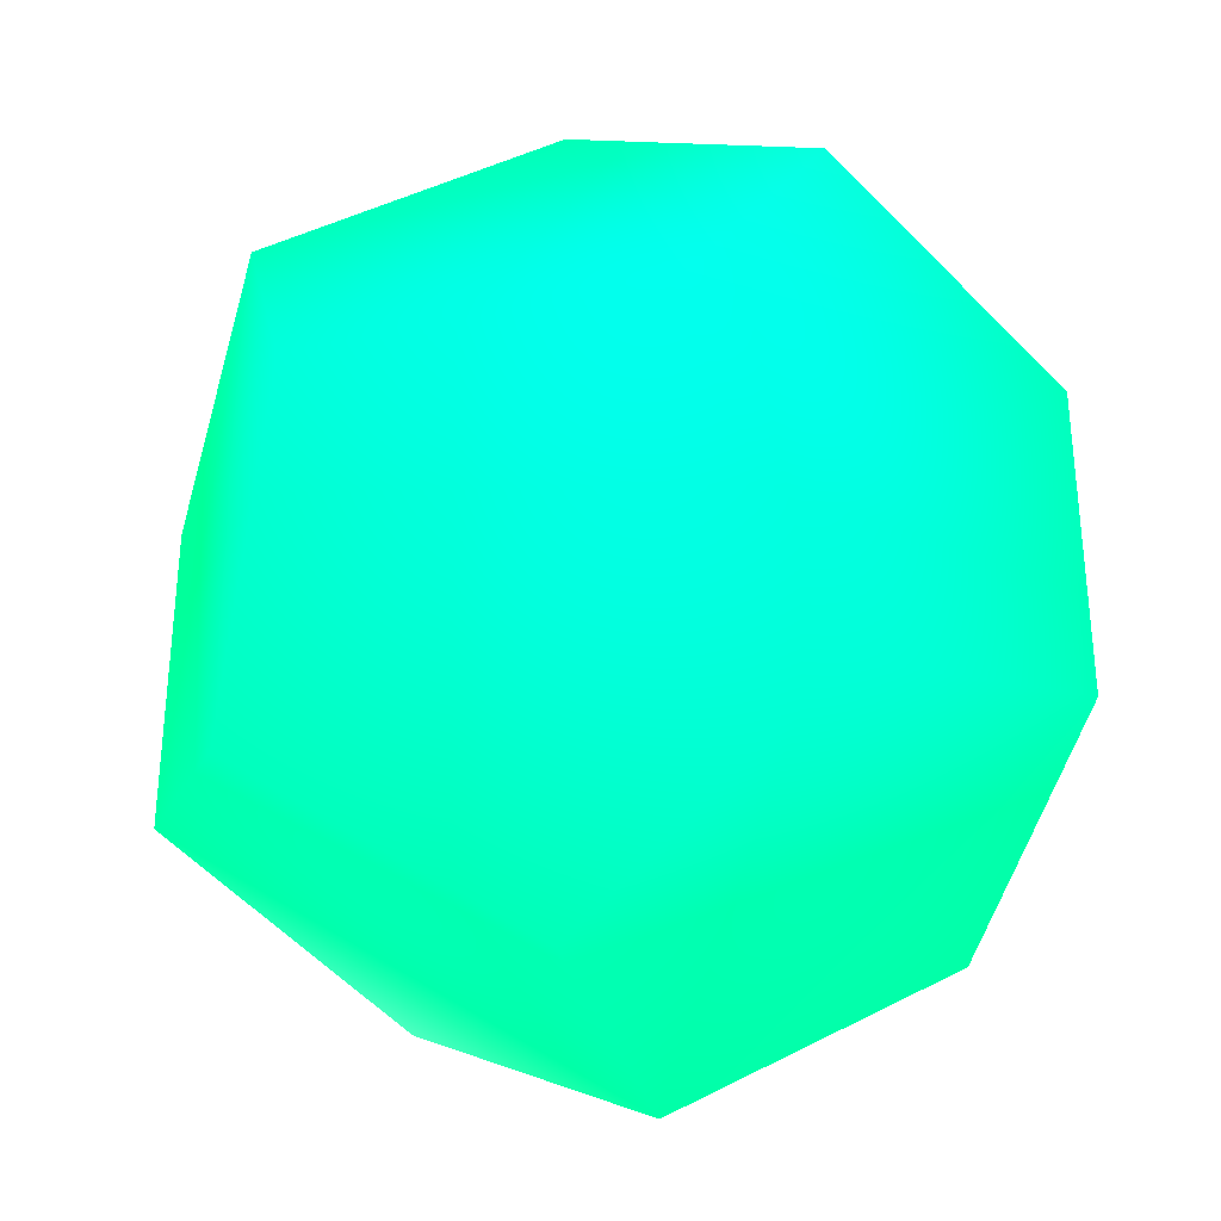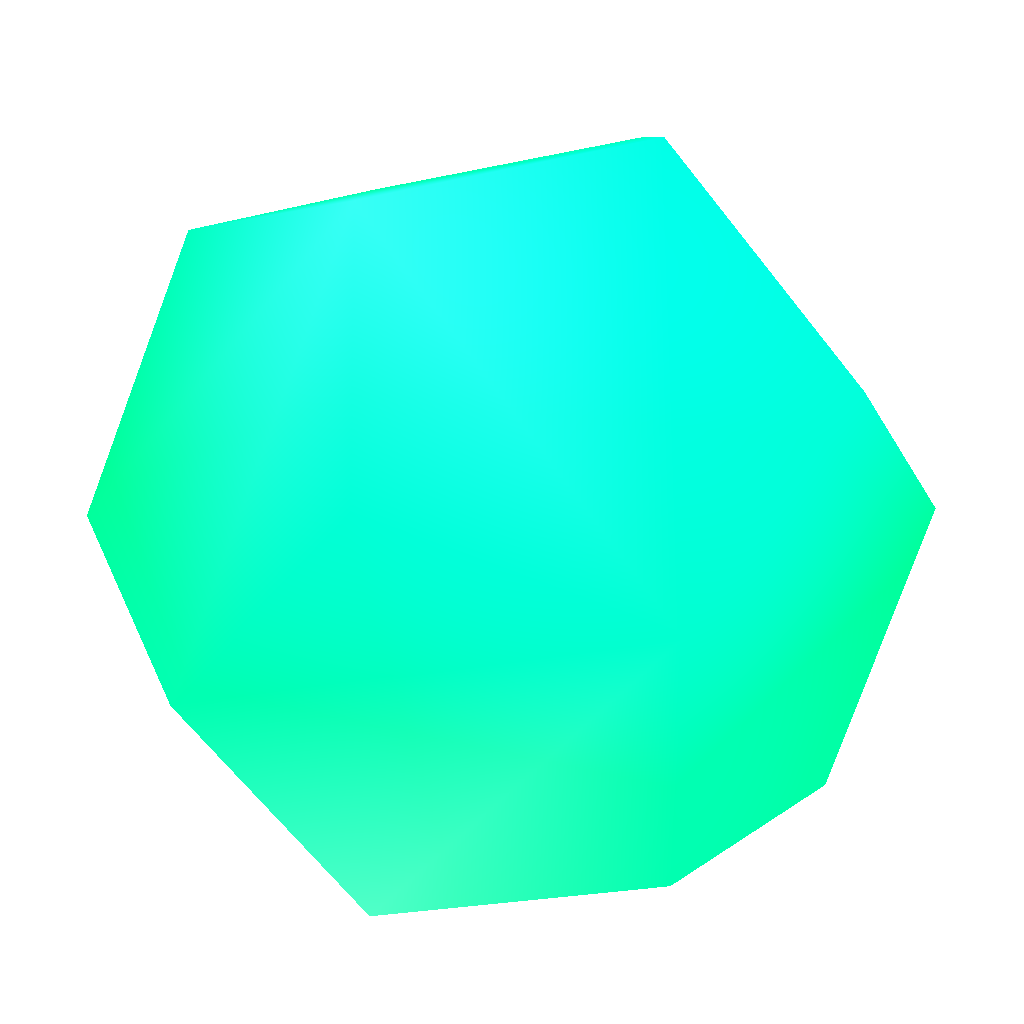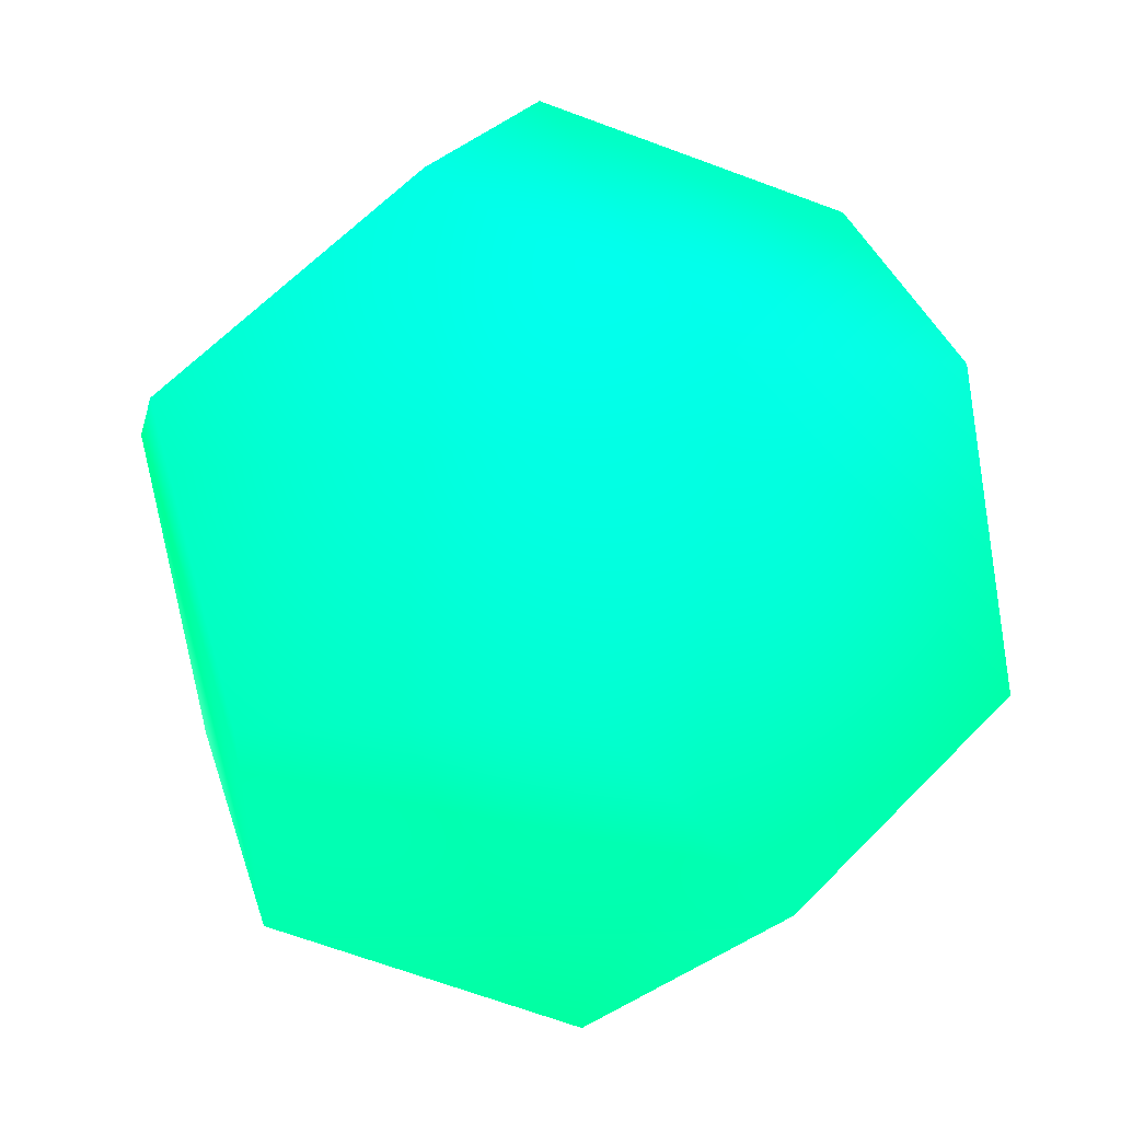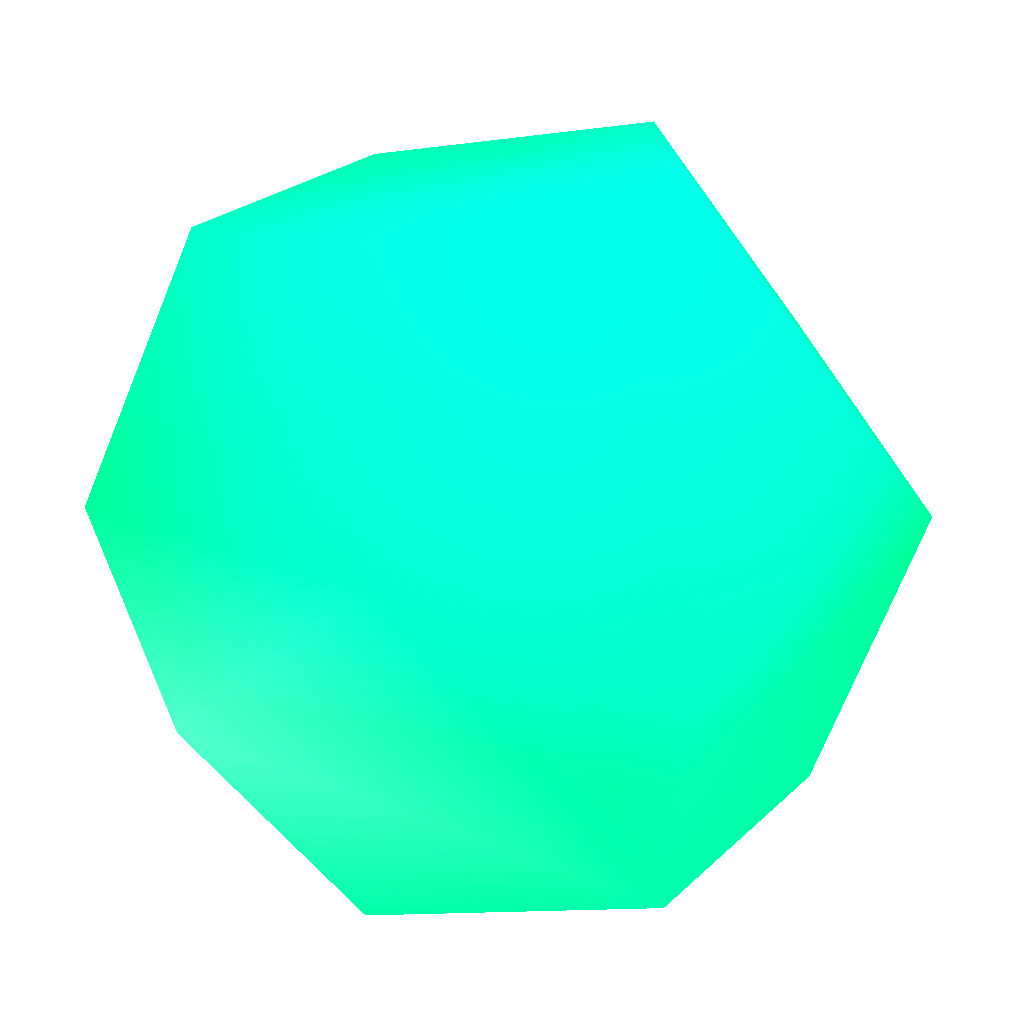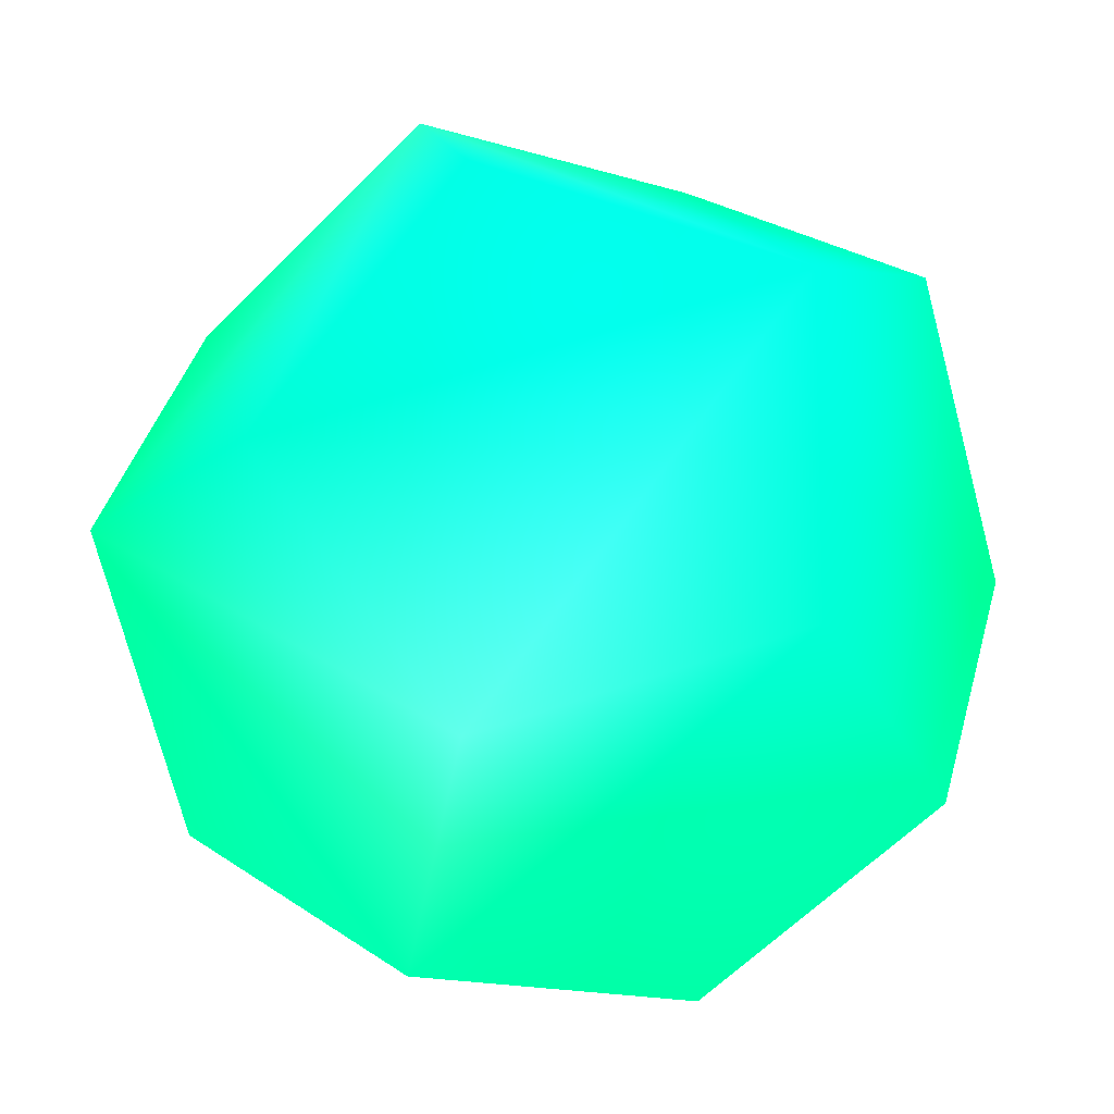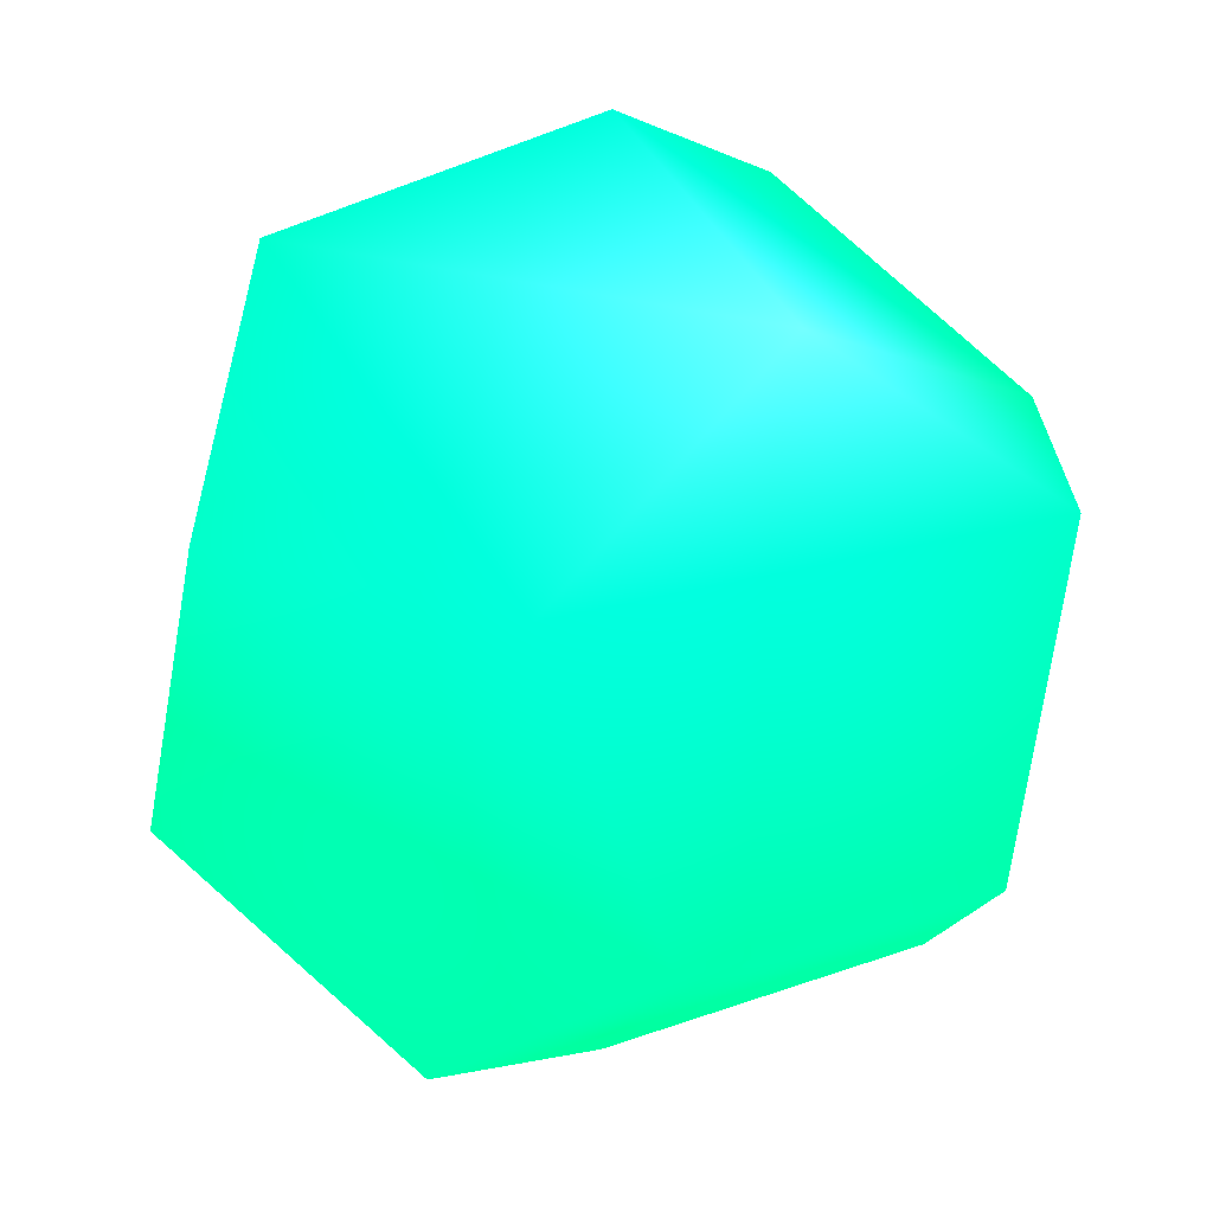
<metadata>
{"format":"obj","ext":"obj","renderer":"f3d","projection":"perspective","resolution":1024,"background":"white","views":[{"elev":-34.1,"azim":15.1,"up":"+Y"},{"elev":38.1,"azim":-111.7,"up":"+Y"},{"elev":51.6,"azim":41.8,"up":"+Z"},{"elev":-12.9,"azim":17.9,"up":"+Z"},{"elev":-16.2,"azim":-122.5,"up":"+Y"},{"elev":-68.7,"azim":-159.7,"up":"+Y"}]}
</metadata>
<code>
v -0.5774 -0.5774 0.5774 0.003922 0.9216 0.502
v 0.9342 0.3568 0 0.003922 0.9216 0.502
v 0.9342 -0.3568 0 0.003922 0.9216 0.502
v -0.9342 0.3568 0 0.003922 0.9176 0.502
v -0.9342 -0.3568 0 0.003922 0.9216 0.502
v 0 0.9342 0.3568 0.003922 0.9216 0.502
v 0 0.9342 -0.3568 0.1176 0.8941 0.5373
v 0.3568 0 -0.9342 0.003922 0.9216 0.502
v -0.3568 0 -0.9342 0.003922 0.9216 0.502
v 0 -0.9342 -0.3568 0.003922 0.9216 0.502
v 0 -0.9342 0.3568 0.003922 0.9216 0.502
v 0.3568 0 0.9342 0.003922 0.9216 0.502
v -0.3568 0 0.9342 0.003922 0.9216 0.502
v 0.5774 0.5774 -0.5774 0.003922 0.9216 0.502
v 0.5774 0.5774 0.5774 0.01569 0.9137 0.5059
v -0.5774 0.5774 -0.5774 0.003922 0.9216 0.502
v -0.5774 0.5774 0.5774 0.003922 0.9216 0.502
v 0.5774 -0.5774 -0.5774 0.007843 0.9176 0.502
v 0.5774 -0.5774 0.5774 0.003922 0.9216 0.502
v -0.5774 -0.5774 -0.5774 0.2392 0.8627 0.5804
f 19 3 2
f 12 19 2
f 15 12 2
f 8 14 2
f 18 8 2
f 3 18 2
f 20 5 4
f 9 20 4
f 16 9 4
f 13 17 4
f 1 13 4
f 5 1 4
f 7 16 4
f 6 7 4
f 17 6 4
f 6 15 2
f 7 6 2
f 14 7 2
f 10 18 3
f 11 10 3
f 19 11 3
f 11 1 5
f 10 11 5
f 20 10 5
f 20 9 8
f 10 20 8
f 18 10 8
f 9 16 7
f 8 9 7
f 14 8 7
f 12 15 6
f 13 12 6
f 17 13 6
f 13 1 11
f 12 13 11
f 19 12 11

</code>
